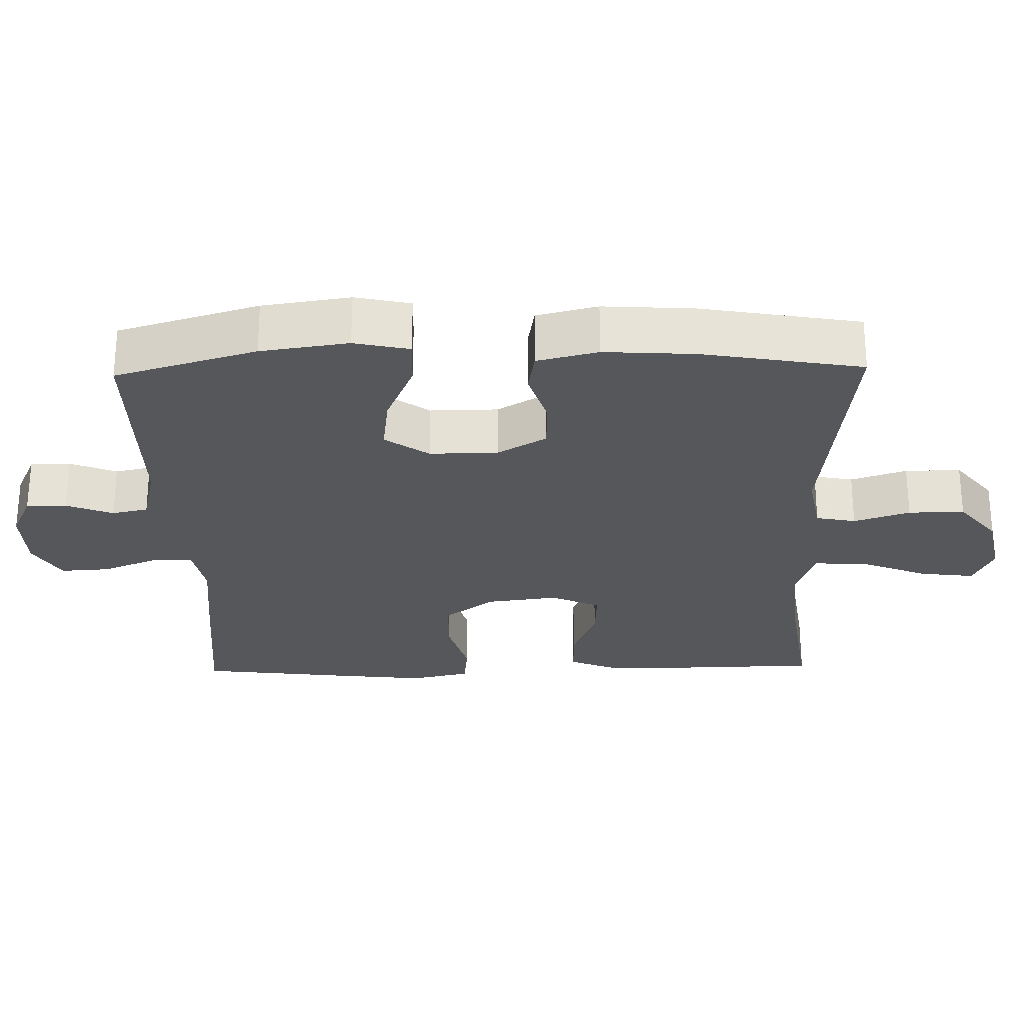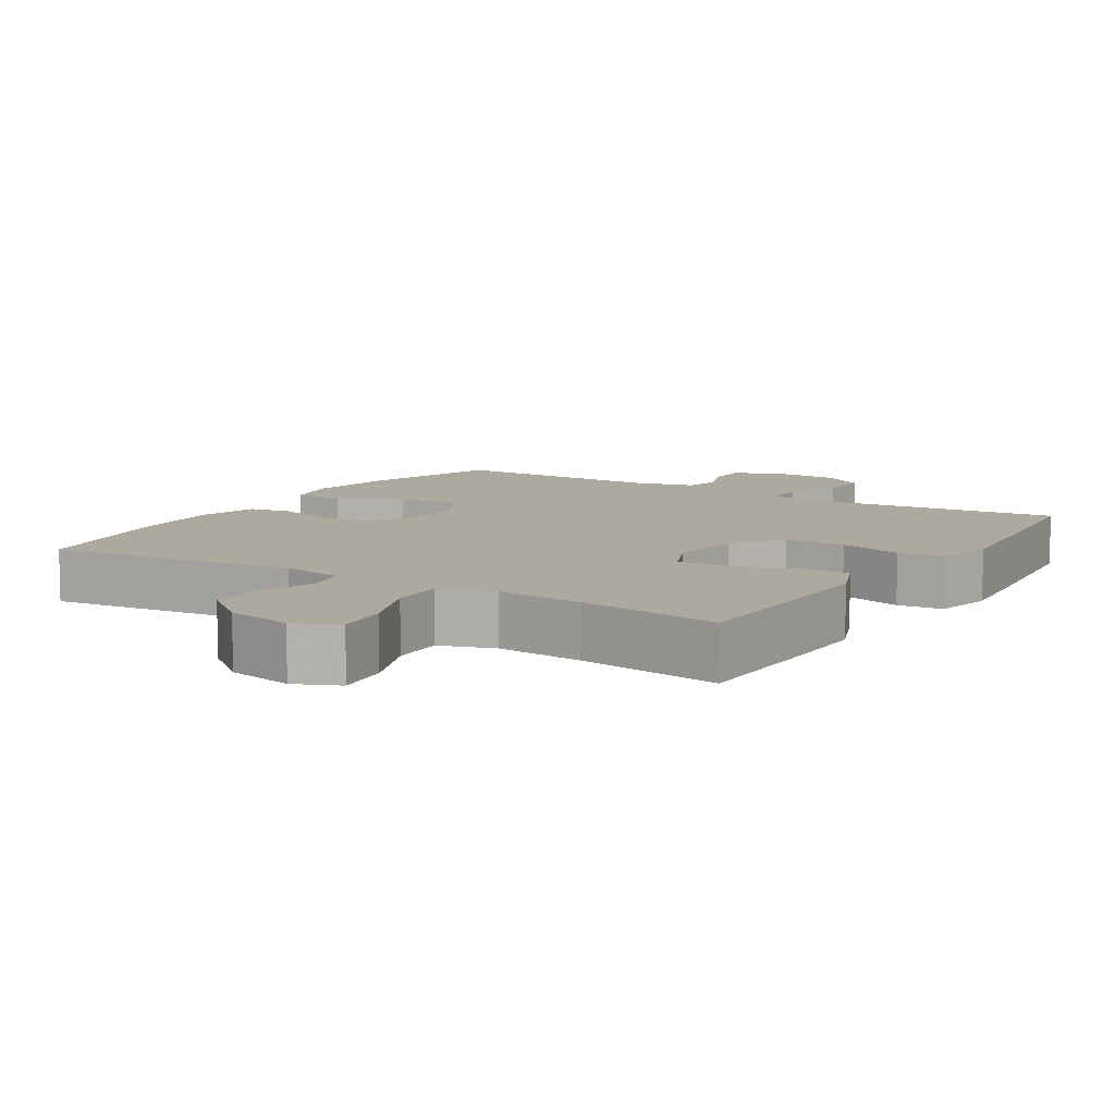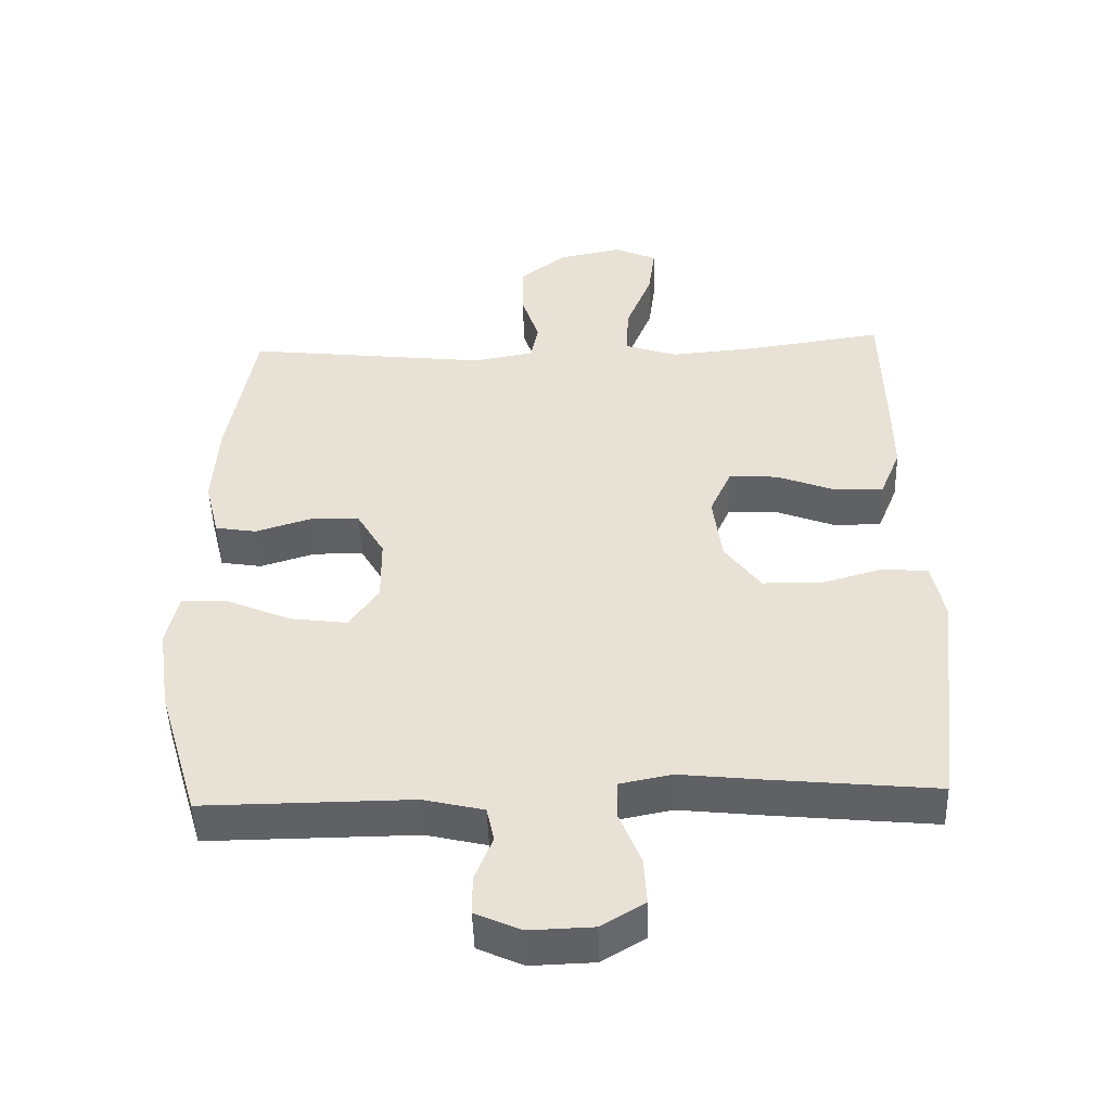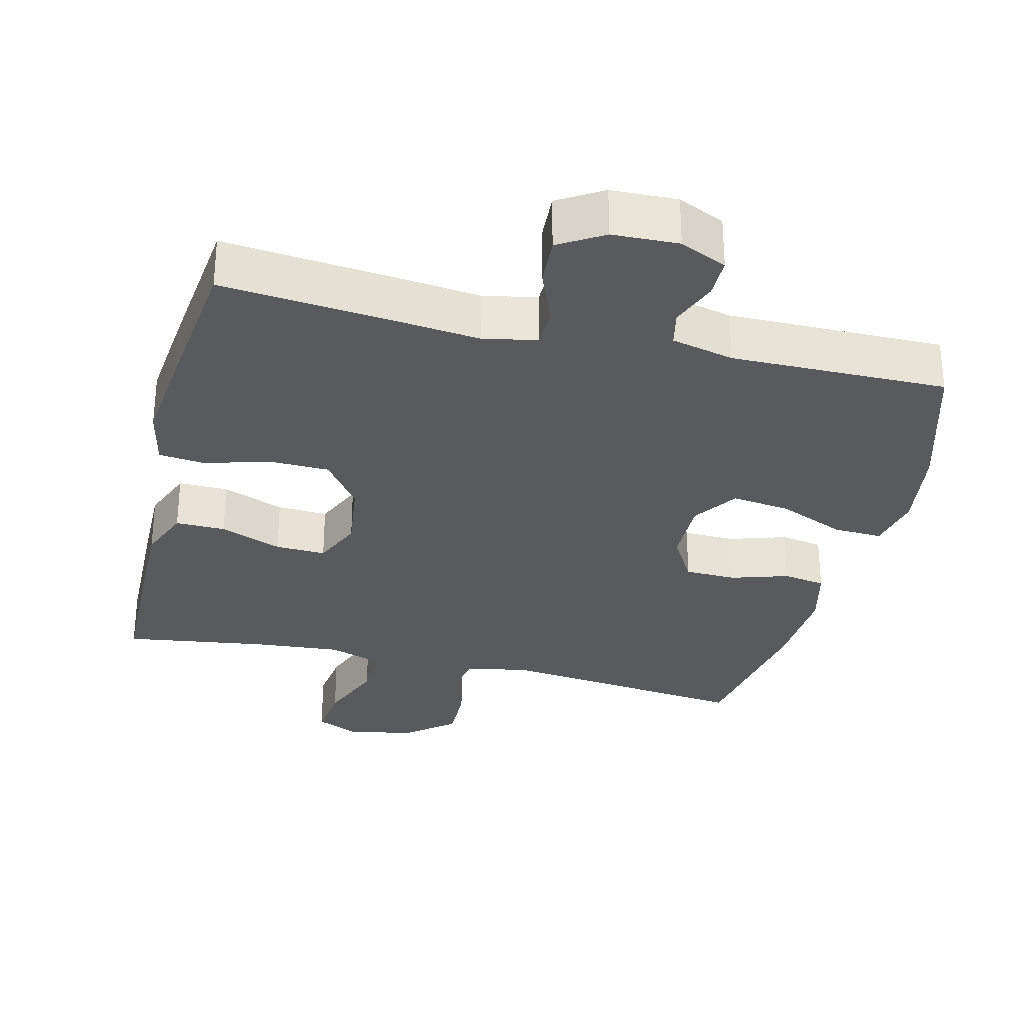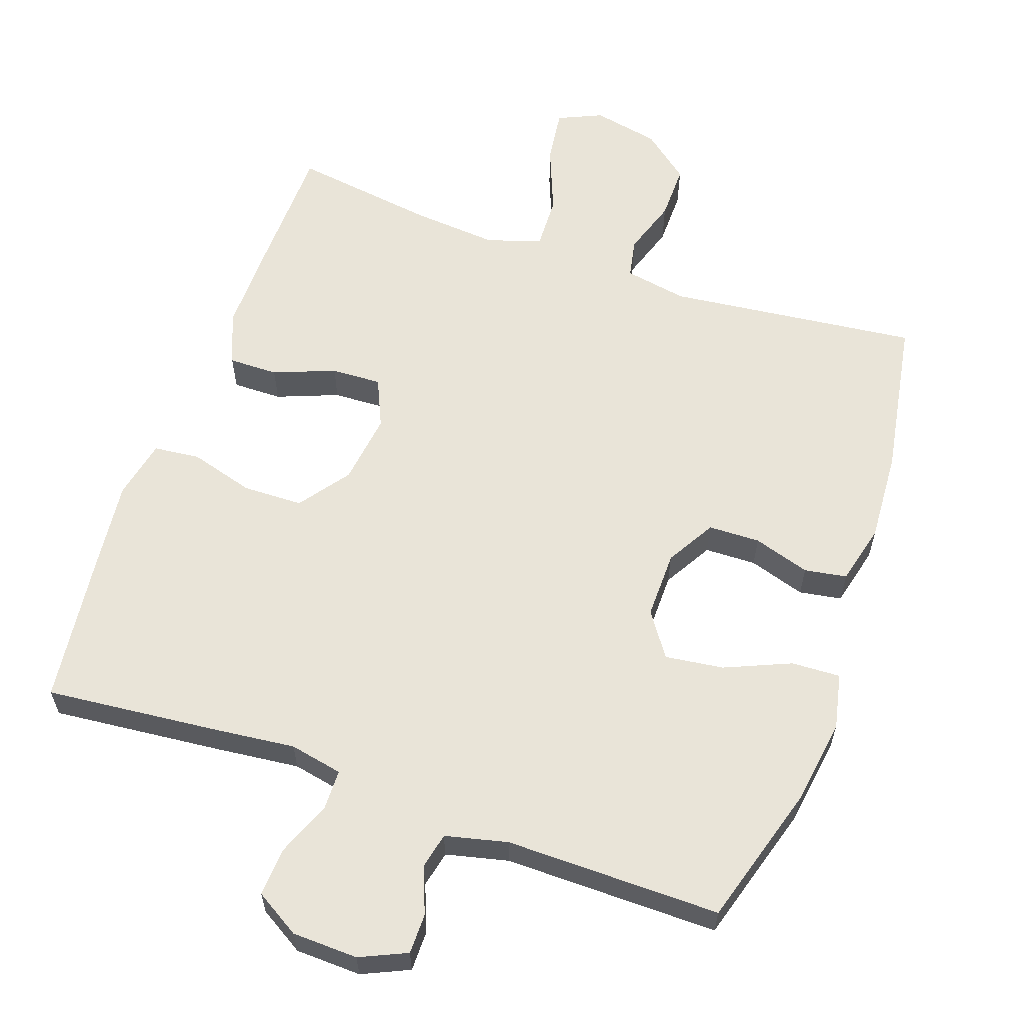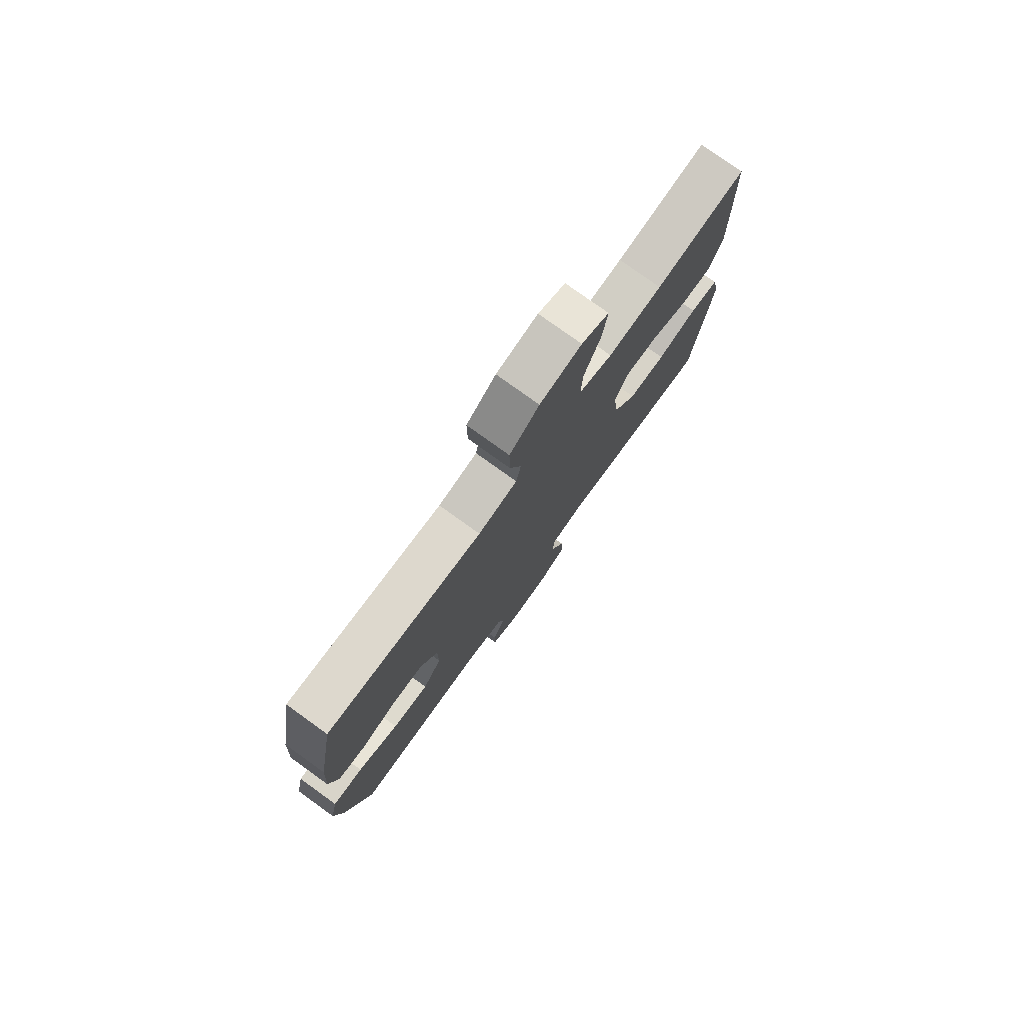
<metadata>
{"format":"obj","ext":"obj","renderer":"f3d","projection":"perspective","resolution":1024,"background":"white","views":[{"elev":-26.9,"azim":-88.7,"up":"+Y"},{"elev":9.1,"azim":32.2,"up":"+Y"},{"elev":-48.3,"azim":1.9,"up":"+Z"},{"elev":-30.8,"azim":166.4,"up":"+Y"},{"elev":60.3,"azim":-160.6,"up":"+Y"},{"elev":78.1,"azim":-54.3,"up":"+Z"}]}
</metadata>
<code>
v 0.5 0.07 0.5
v 0.504 0.07 0.304
v 0.505 0.07 0.186
v 0.475 0.07 0.112
v 0.405 0.07 0.113
v 0.318 0.07 0.147
v 0.247 0.07 0.15
v 0.216 0.07 0.081
v 0.229 0.07 -0.02
v 0.281 0.07 -0.091
v 0.366 0.07 -0.093
v 0.457 0.07 -0.067
v 0.522 0.07 -0.074
v 0.54 0.07 -0.158
v 0.526 0.07 -0.285
v 0.5 0.07 -0.5
v 0.258 0.07 -0.476
v 0.14 0.07 -0.463
v 0.065 0.07 -0.478
v 0.064 0.07 -0.535
v 0.095 0.07 -0.613
v 0.099 0.07 -0.682
v 0.036 0.07 -0.72
v -0.057 0.07 -0.723
v -0.123 0.07 -0.693
v -0.123 0.07 -0.636
v -0.097 0.07 -0.57
v -0.108 0.07 -0.519
v -0.196 0.07 -0.498
v -0.5 0.07 -0.5
v -0.559 0.07 -0.301
v -0.577 0.07 -0.177
v -0.56 0.07 -0.099
v -0.491 0.07 -0.102
v -0.398 0.07 -0.142
v -0.315 0.07 -0.153
v -0.272 0.07 -0.091
v -0.273 0.07 0.005
v -0.313 0.07 0.074
v -0.386 0.07 0.076
v -0.466 0.07 0.051
v -0.526 0.07 0.061
v -0.547 0.07 0.147
v -0.539 0.07 0.275
v -0.5 0.07 0.5
v -0.146 0.07 0.459
v -0.057 0.07 0.475
v -0.046 0.07 0.531
v -0.072 0.07 0.61
v -0.073 0.07 0.689
v -0.006 0.07 0.743
v 0.088 0.07 0.762
v 0.15 0.07 0.734
v 0.14 0.07 0.657
v 0.102 0.07 0.562
v 0.099 0.07 0.487
v 0.175 0.07 0.461
v 0.297 0.07 0.471
v 0.5 0 0.5
v 0.504 0 0.304
v 0.505 0 0.186
v 0.475 0 0.112
v 0.405 0 0.113
v 0.318 0 0.147
v 0.247 0 0.15
v 0.216 0 0.081
v 0.229 0 -0.02
v 0.281 0 -0.091
v 0.366 0 -0.093
v 0.457 0 -0.067
v 0.522 0 -0.074
v 0.54 0 -0.158
v 0.526 0 -0.285
v 0.5 0 -0.5
v 0.258 0 -0.476
v 0.14 0 -0.463
v 0.065 0 -0.478
v 0.064 0 -0.535
v 0.095 0 -0.613
v 0.099 0 -0.682
v 0.036 0 -0.72
v -0.057 0 -0.723
v -0.123 0 -0.693
v -0.123 0 -0.636
v -0.097 0 -0.57
v -0.108 0 -0.519
v -0.196 0 -0.498
v -0.5 0 -0.5
v -0.559 0 -0.301
v -0.577 0 -0.177
v -0.56 0 -0.099
v -0.491 0 -0.102
v -0.398 0 -0.142
v -0.315 0 -0.153
v -0.272 0 -0.091
v -0.273 0 0.005
v -0.313 0 0.074
v -0.386 0 0.076
v -0.466 0 0.051
v -0.526 0 0.061
v -0.547 0 0.147
v -0.539 0 0.275
v -0.5 0 0.5
v -0.146 0 0.459
v -0.057 0 0.475
v -0.046 0 0.531
v -0.072 0 0.61
v -0.073 0 0.689
v -0.006 0 0.743
v 0.088 0 0.762
v 0.15 0 0.734
v 0.14 0 0.657
v 0.102 0 0.562
v 0.099 0 0.487
v 0.175 0 0.461
v 0.297 0 0.471
f 53 54 55
f 52 53 55
f 51 52 55
f 50 51 55
f 49 50 55
f 48 49 55
f 47 48 55 56
f 46 47 56 57
f 44 45 46
f 43 44 46
f 42 43 46
f 41 42 46
f 40 41 46
f 39 40 46 57
f 33 34 35
f 32 33 35
f 31 32 35
f 30 31 35
f 29 30 35
f 28 29 35 36
f 25 26 27
f 24 25 27
f 23 24 27
f 22 23 27
f 21 22 27
f 20 21 27
f 19 20 27 28
f 16 17 18
f 15 16 18
f 14 15 18
f 13 14 18
f 12 13 18
f 11 12 18
f 10 11 18 19
f 28 36 37
f 19 28 37
f 10 19 37
f 9 10 37
f 4 5 6
f 3 4 6
f 2 3 6
f 1 2 6
f 58 1 6
f 58 6 7
f 58 7 8
f 57 58 8
f 39 57 8
f 38 39 8
f 8 9 37 38
f 113 112 111
f 113 111 110
f 113 110 109
f 113 109 108
f 113 108 107
f 113 107 106
f 114 113 106 105
f 115 114 105 104
f 104 103 102
f 104 102 101
f 104 101 100
f 104 100 99
f 104 99 98
f 115 104 98 97
f 93 92 91
f 93 91 90
f 93 90 89
f 93 89 88
f 93 88 87
f 94 93 87 86
f 85 84 83
f 85 83 82
f 85 82 81
f 85 81 80
f 85 80 79
f 85 79 78
f 86 85 78 77
f 76 75 74
f 76 74 73
f 76 73 72
f 76 72 71
f 76 71 70
f 76 70 69
f 77 76 69 68
f 95 94 86
f 95 86 77
f 95 77 68
f 95 68 67
f 64 63 62
f 64 62 61
f 64 61 60
f 64 60 59
f 64 59 116
f 65 64 116
f 66 65 116
f 66 116 115
f 66 115 97
f 66 97 96
f 96 95 67 66
f 1 59 60 2
f 2 60 61 3
f 3 61 62 4
f 4 62 63 5
f 5 63 64 6
f 6 64 65 7
f 7 65 66 8
f 8 66 67 9
f 9 67 68 10
f 10 68 69 11
f 11 69 70 12
f 12 70 71 13
f 13 71 72 14
f 14 72 73 15
f 15 73 74 16
f 16 74 75 17
f 17 75 76 18
f 18 76 77 19
f 19 77 78 20
f 20 78 79 21
f 21 79 80 22
f 22 80 81 23
f 23 81 82 24
f 24 82 83 25
f 25 83 84 26
f 26 84 85 27
f 27 85 86 28
f 28 86 87 29
f 29 87 88 30
f 30 88 89 31
f 31 89 90 32
f 32 90 91 33
f 33 91 92 34
f 34 92 93 35
f 35 93 94 36
f 36 94 95 37
f 37 95 96 38
f 38 96 97 39
f 39 97 98 40
f 40 98 99 41
f 41 99 100 42
f 42 100 101 43
f 43 101 102 44
f 44 102 103 45
f 45 103 104 46
f 46 104 105 47
f 47 105 106 48
f 48 106 107 49
f 49 107 108 50
f 50 108 109 51
f 51 109 110 52
f 52 110 111 53
f 53 111 112 54
f 54 112 113 55
f 55 113 114 56
f 56 114 115 57
f 57 115 116 58
f 58 116 59 1

</code>
